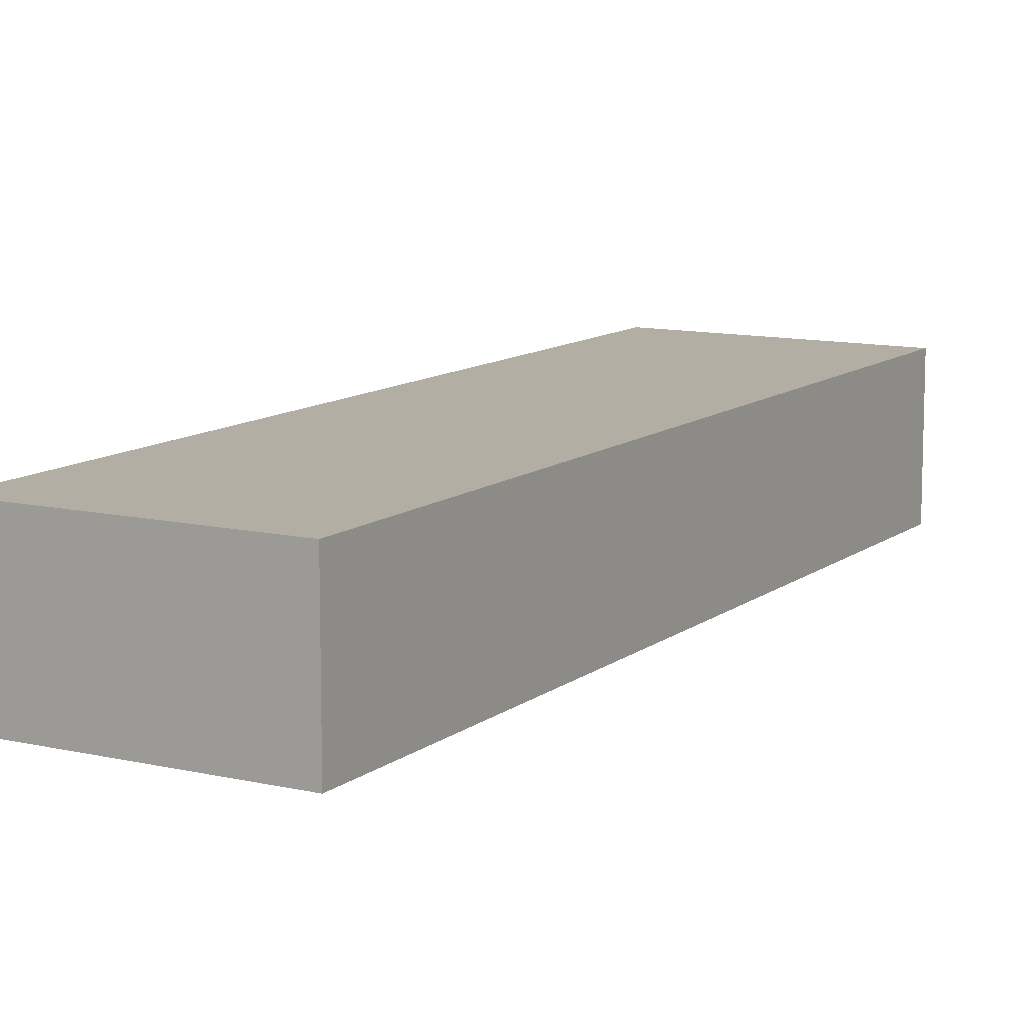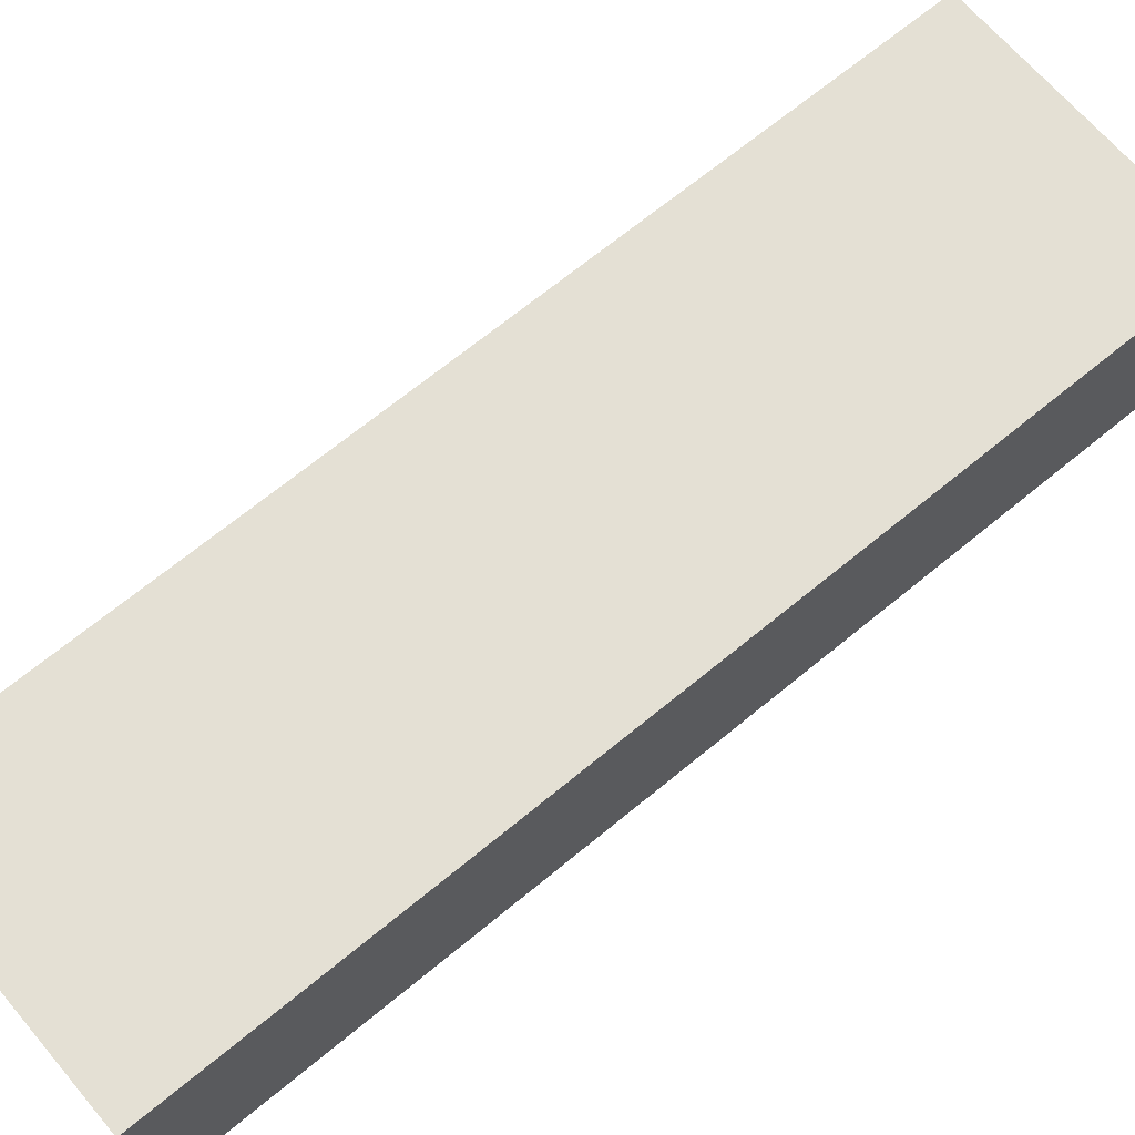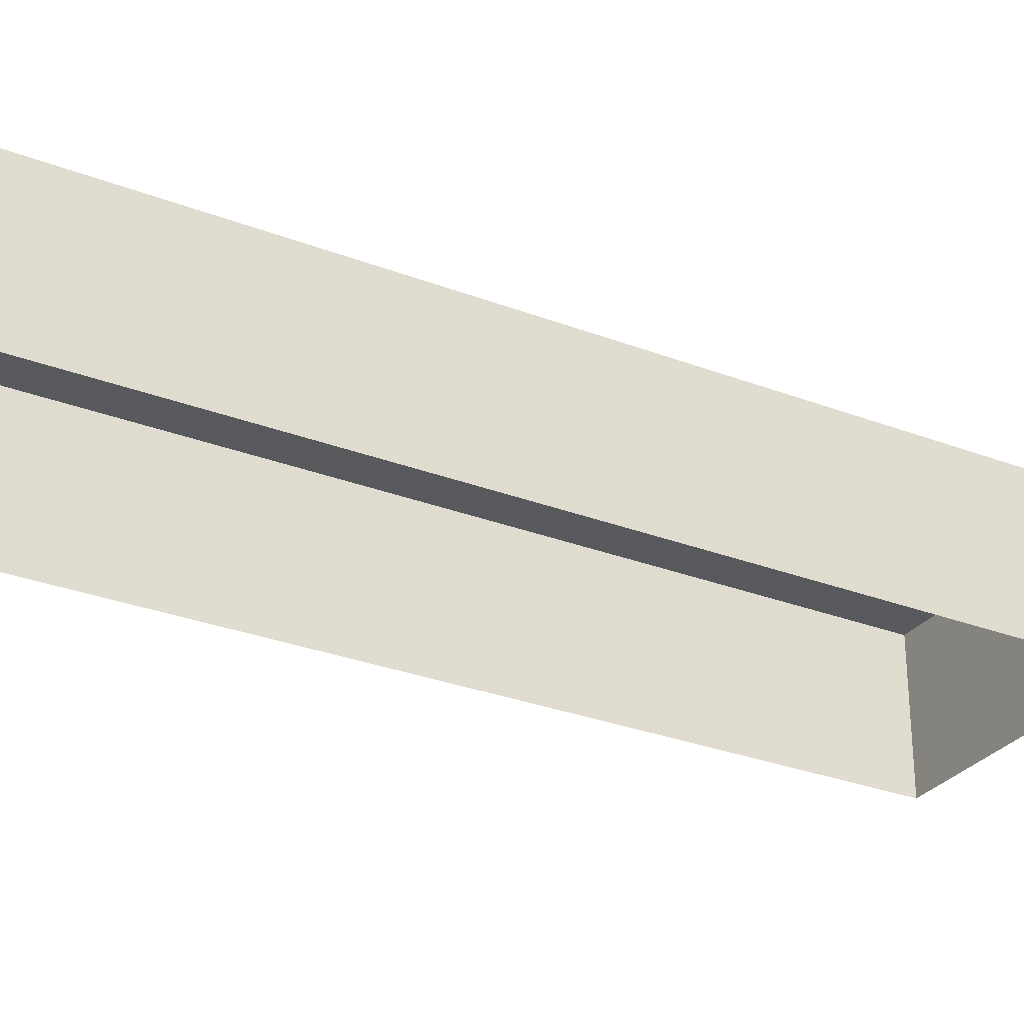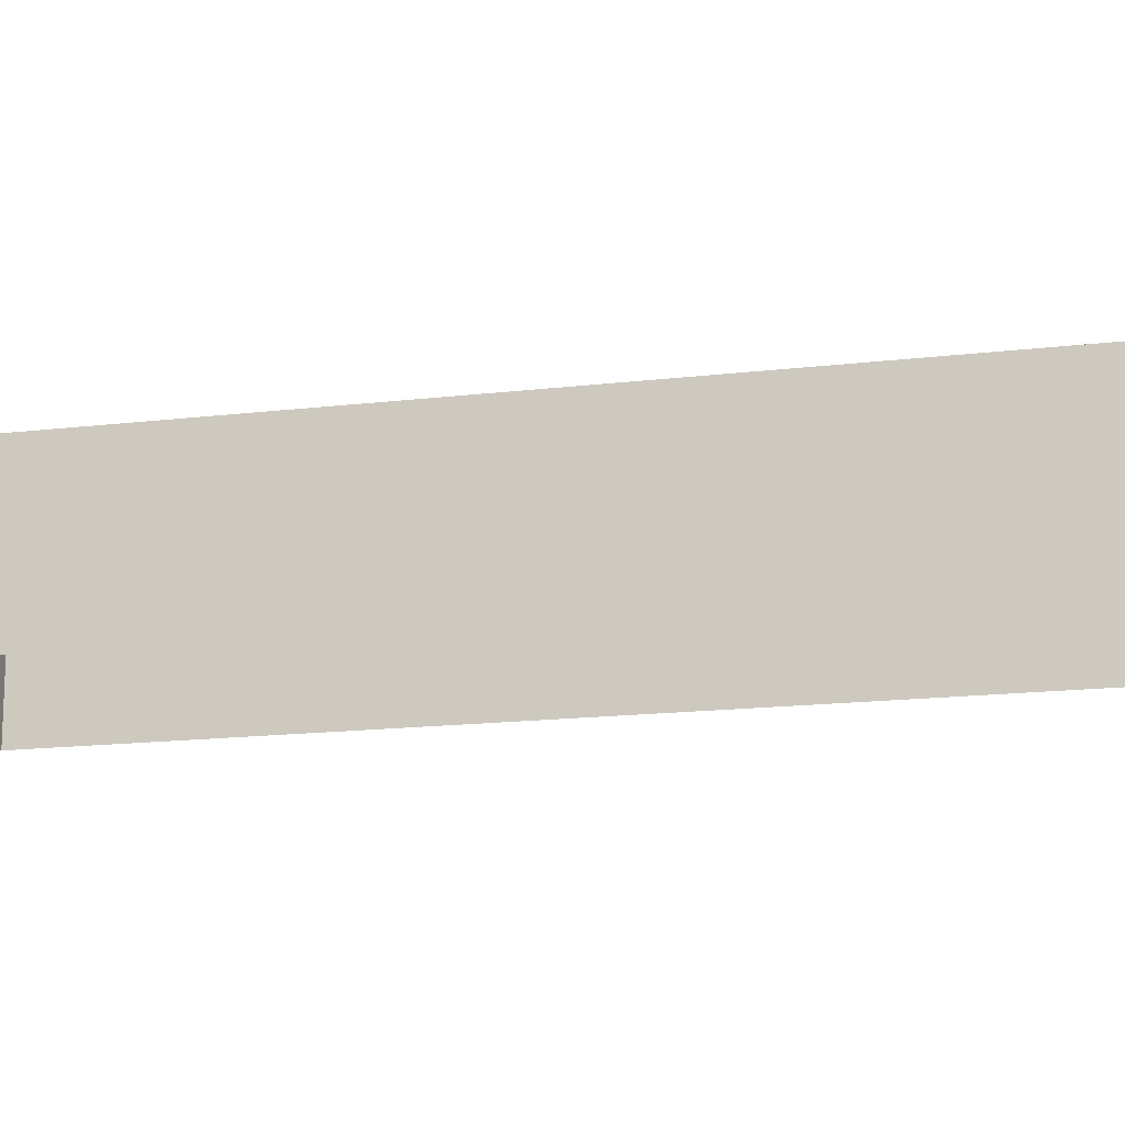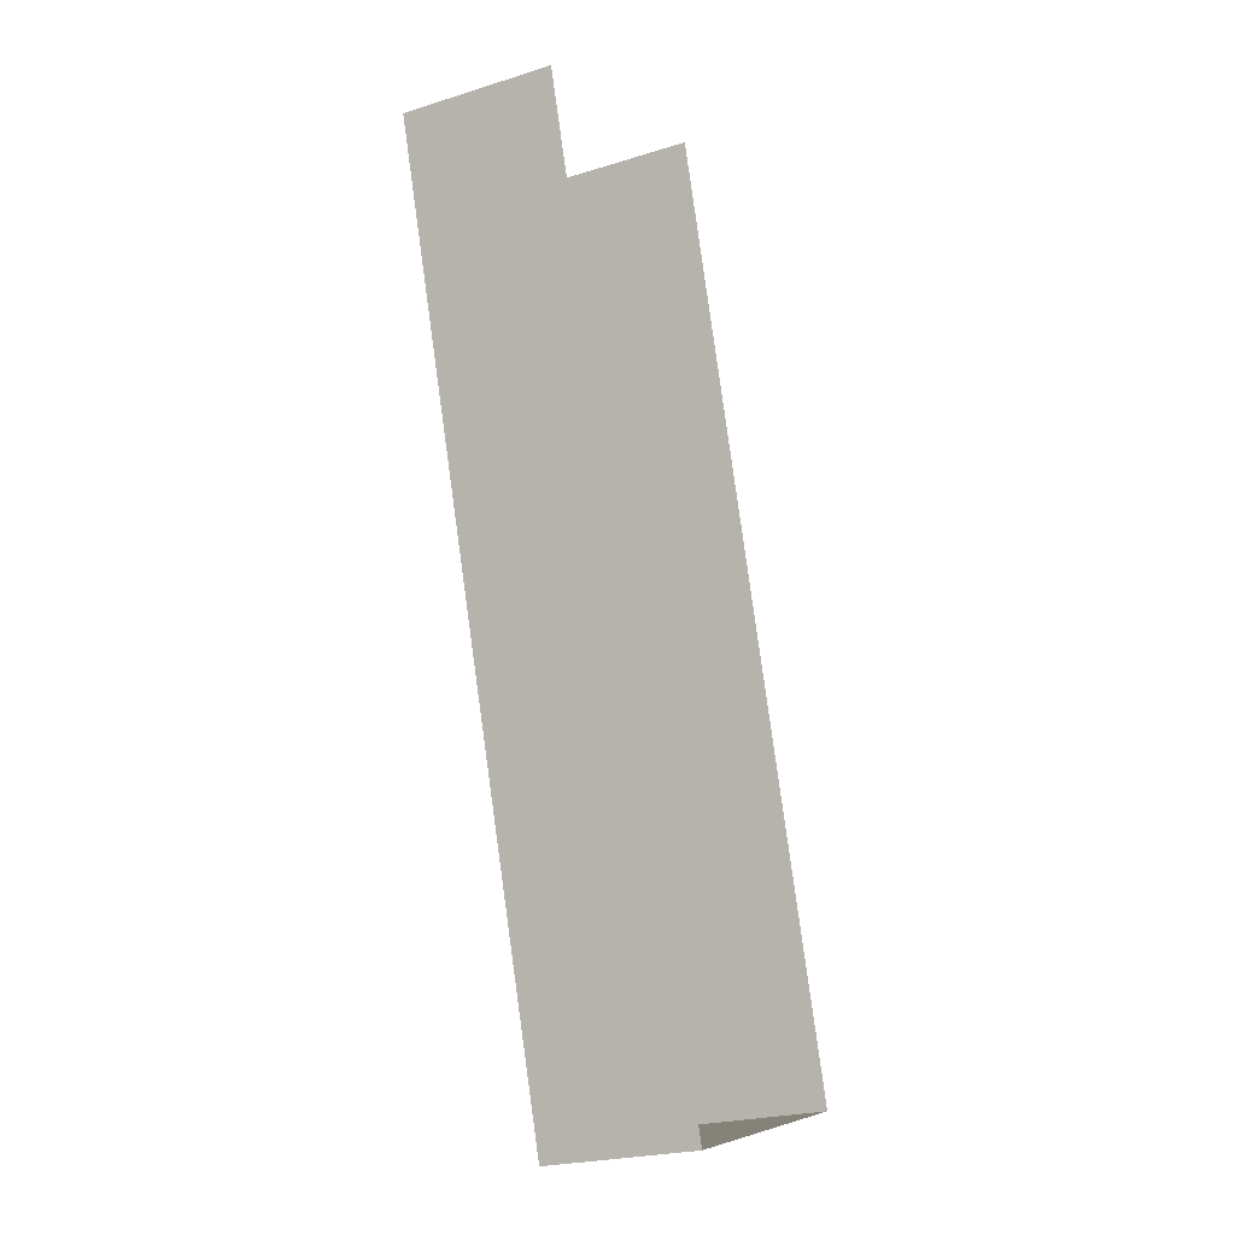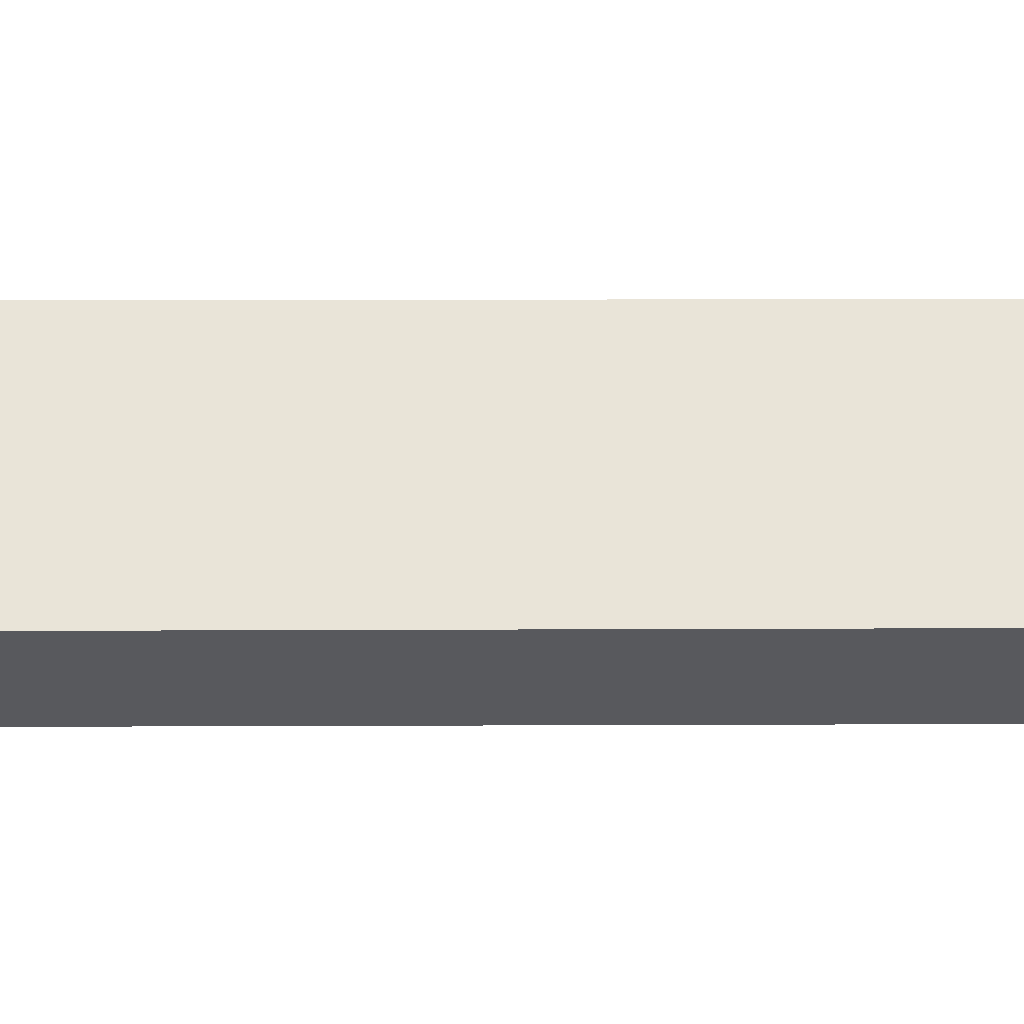
<metadata>
{"format":"obj","ext":"obj","renderer":"f3d","projection":"perspective","resolution":1024,"background":"white","views":[{"elev":11.0,"azim":12.8,"up":"+Z"},{"elev":66.0,"azim":-146.9,"up":"+Z"},{"elev":-29.3,"azim":-136.5,"up":"+Z"},{"elev":-15.4,"azim":87.6,"up":"+Z"},{"elev":-23.4,"azim":117.9,"up":"+Y"},{"elev":59.9,"azim":73.0,"up":"+Z"}]}
</metadata>
<code>
v -2.249e+05 -1.277e+05 15.28
v -2.249e+05 -1.277e+05 15.28
v -2.249e+05 -1.277e+05 15.28
v -2.249e+05 -1.277e+05 15.28
v -2.249e+05 -1.277e+05 18.52
v -2.249e+05 -1.277e+05 18.52
v -2.249e+05 -1.277e+05 18.52
v -2.249e+05 -1.277e+05 18.52
f 1 2 3
f 1 4 2
f 5 3 2
f 5 7 3
f 5 6 7
f 5 8 6
f 6 4 1
f 6 8 4
f 8 2 4
f 8 5 2
f 6 1 3
f 7 6 3

</code>
